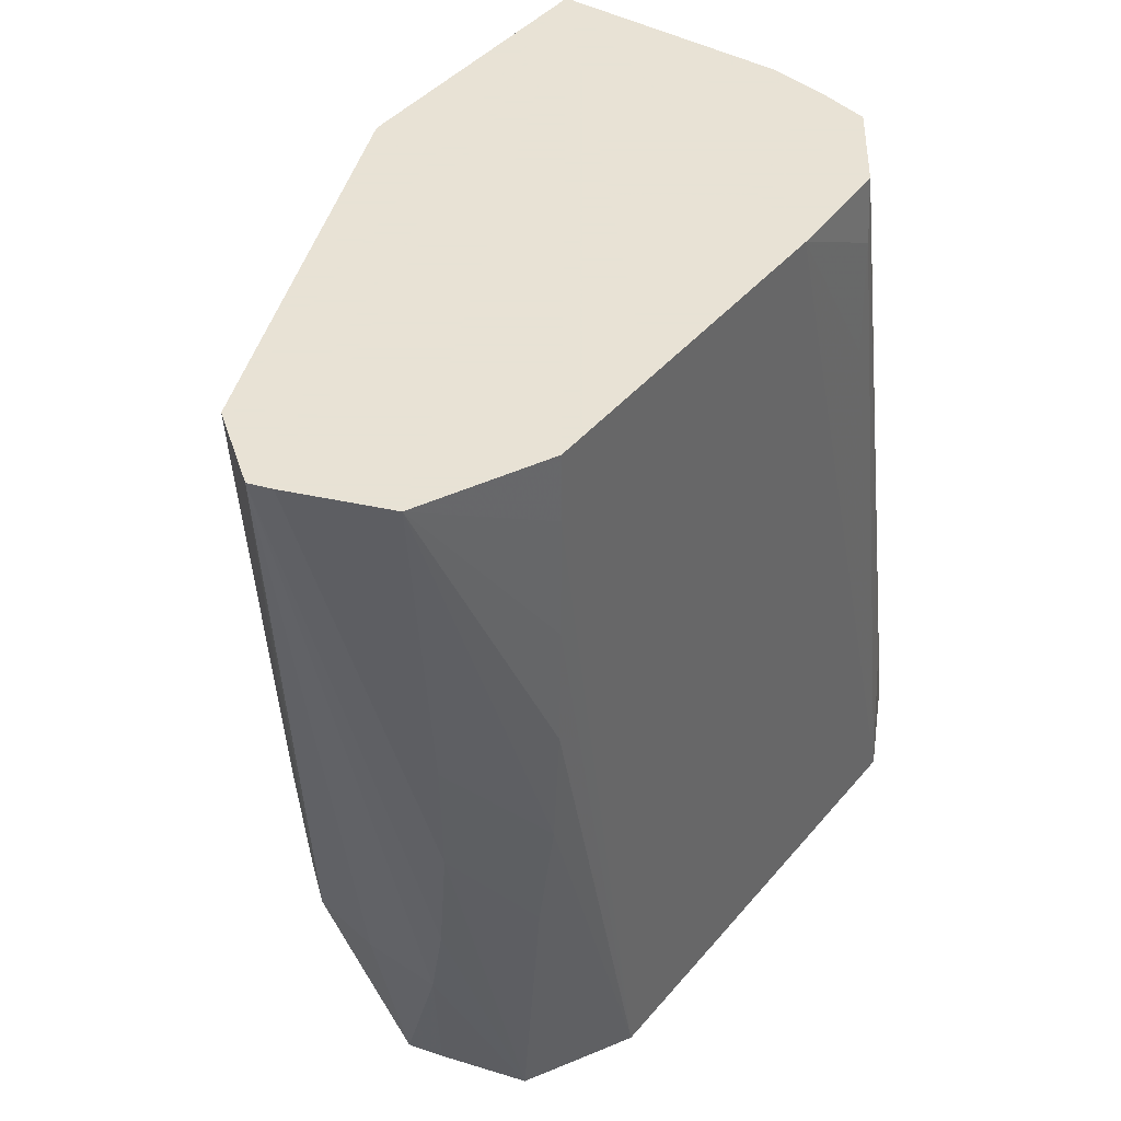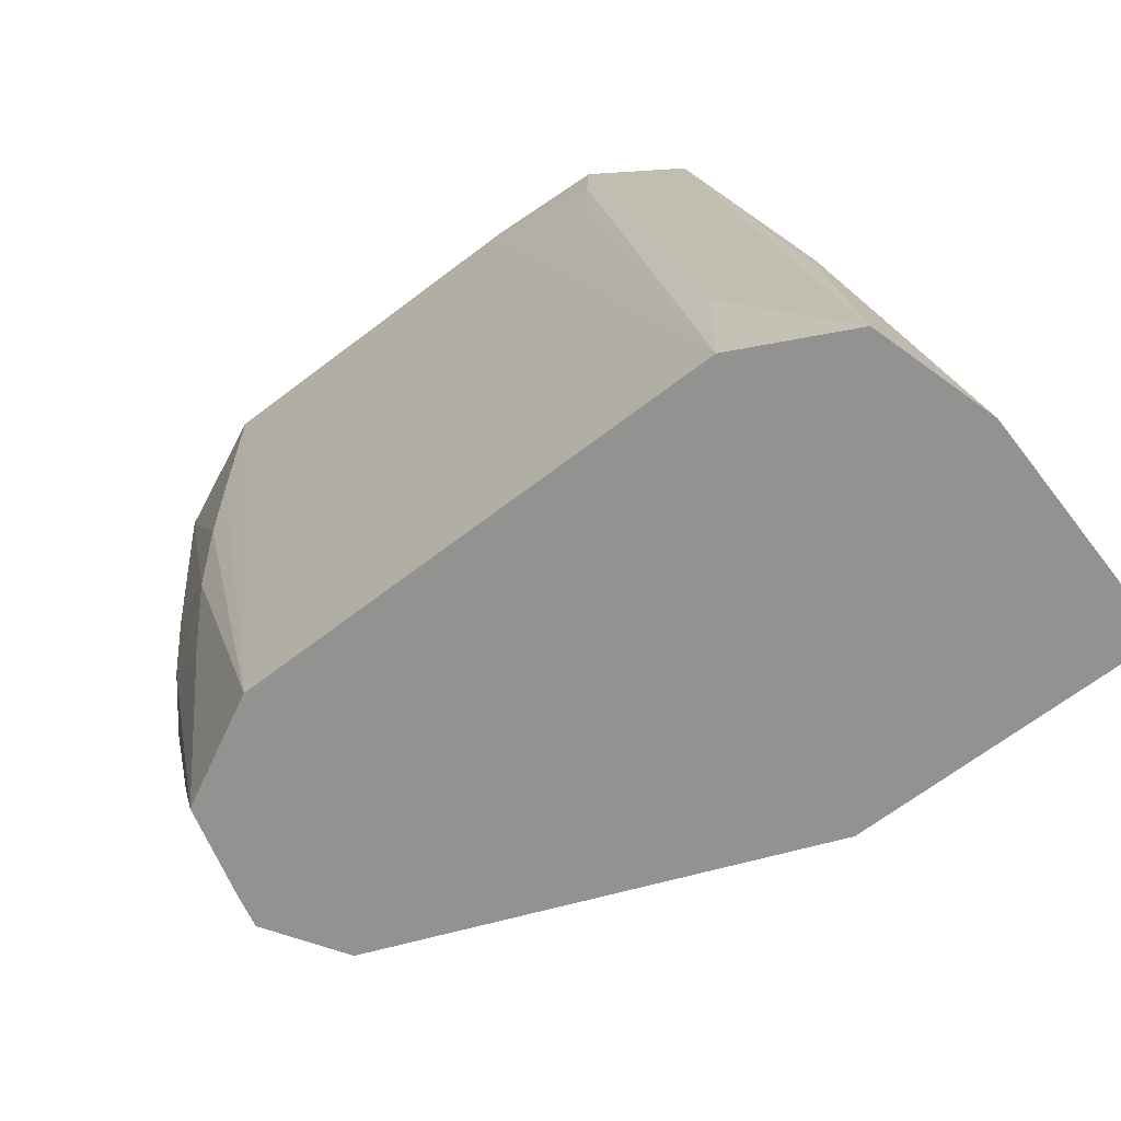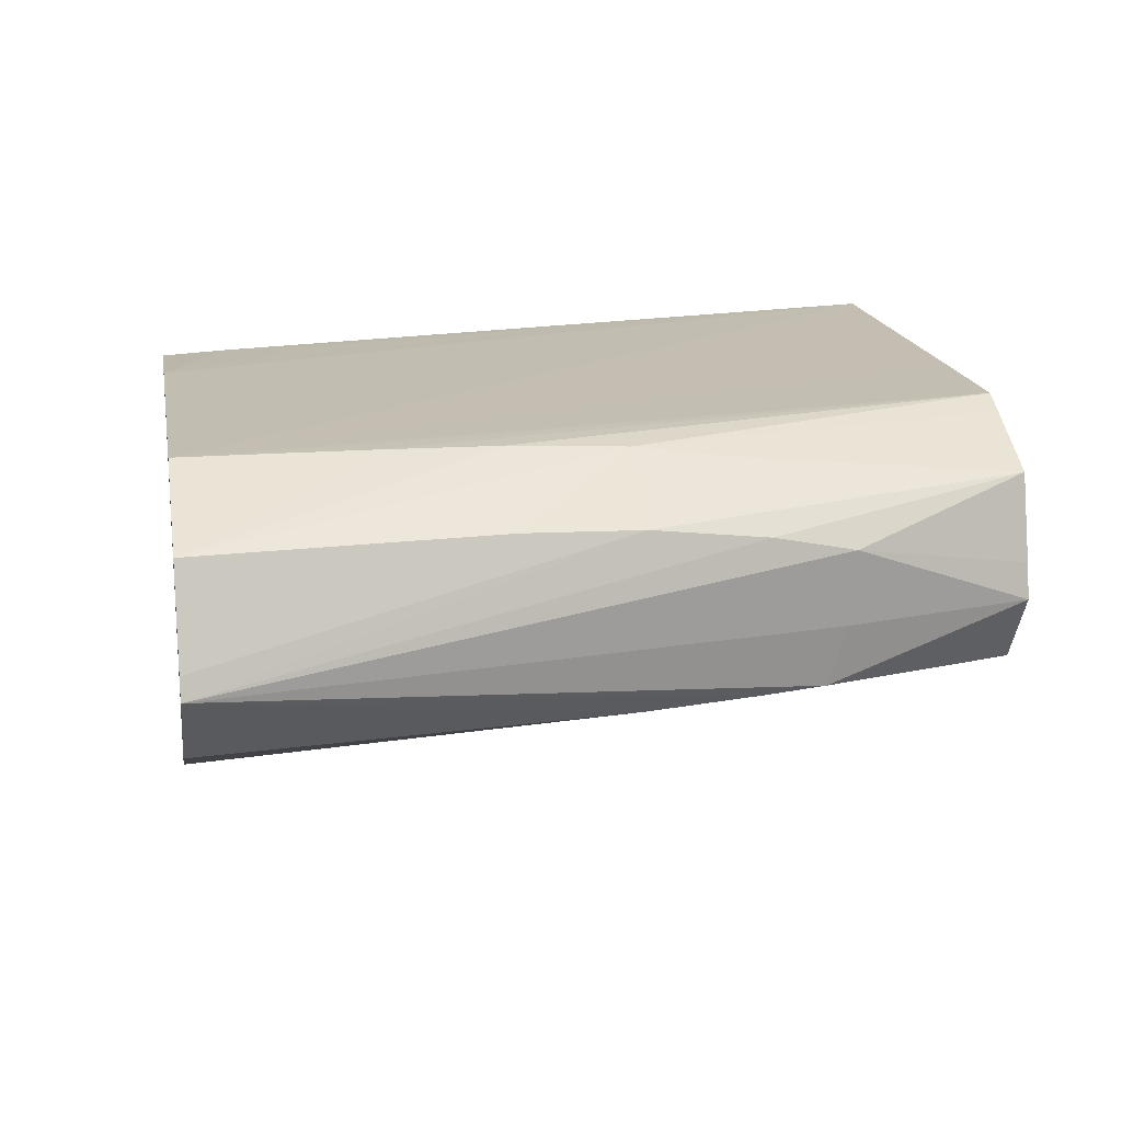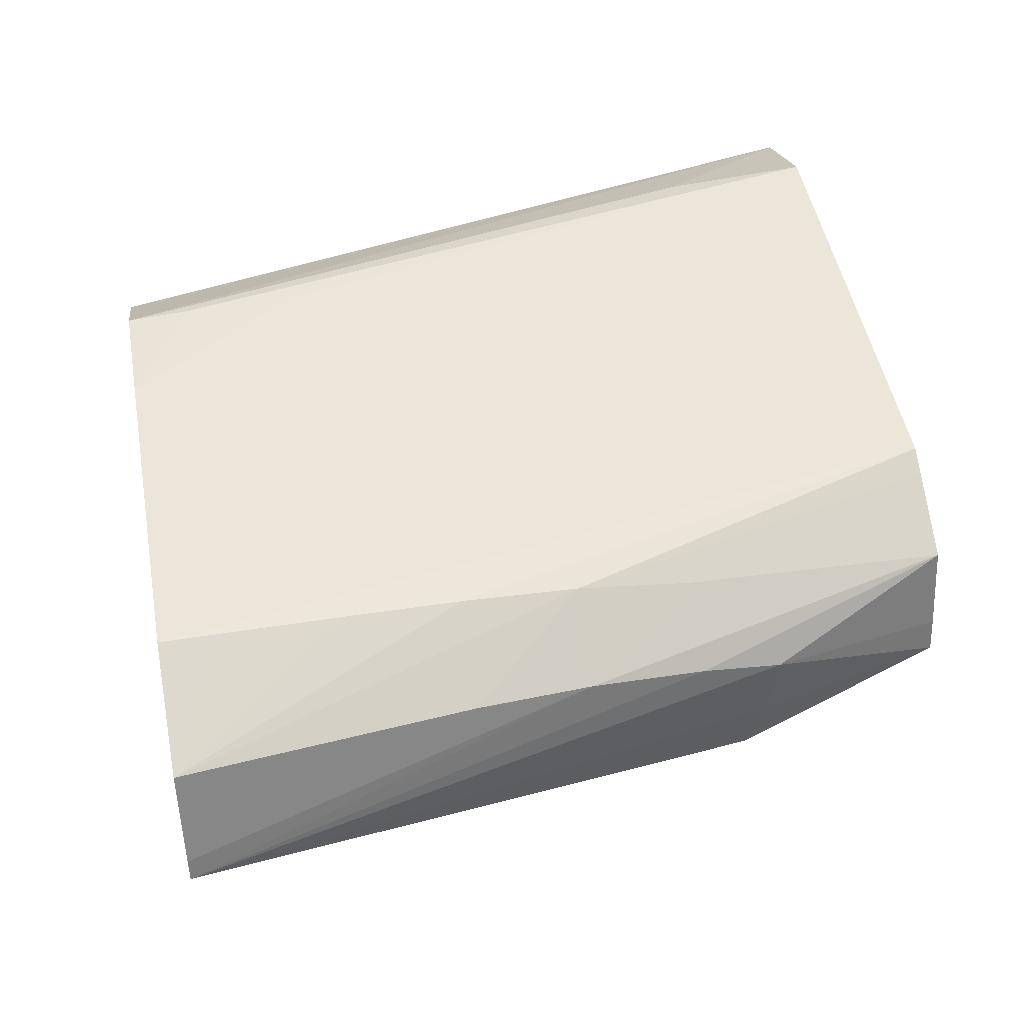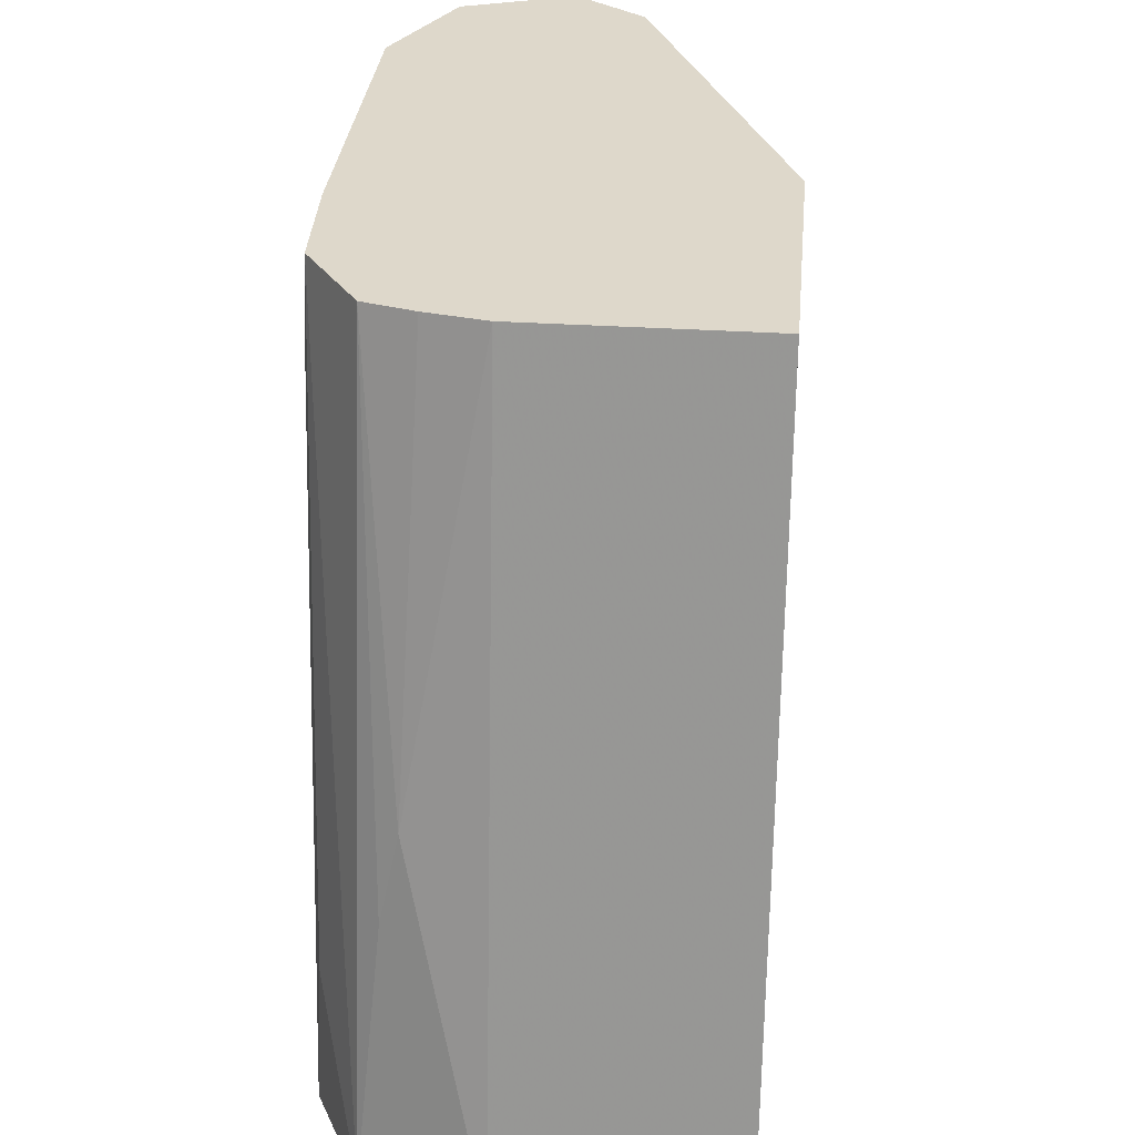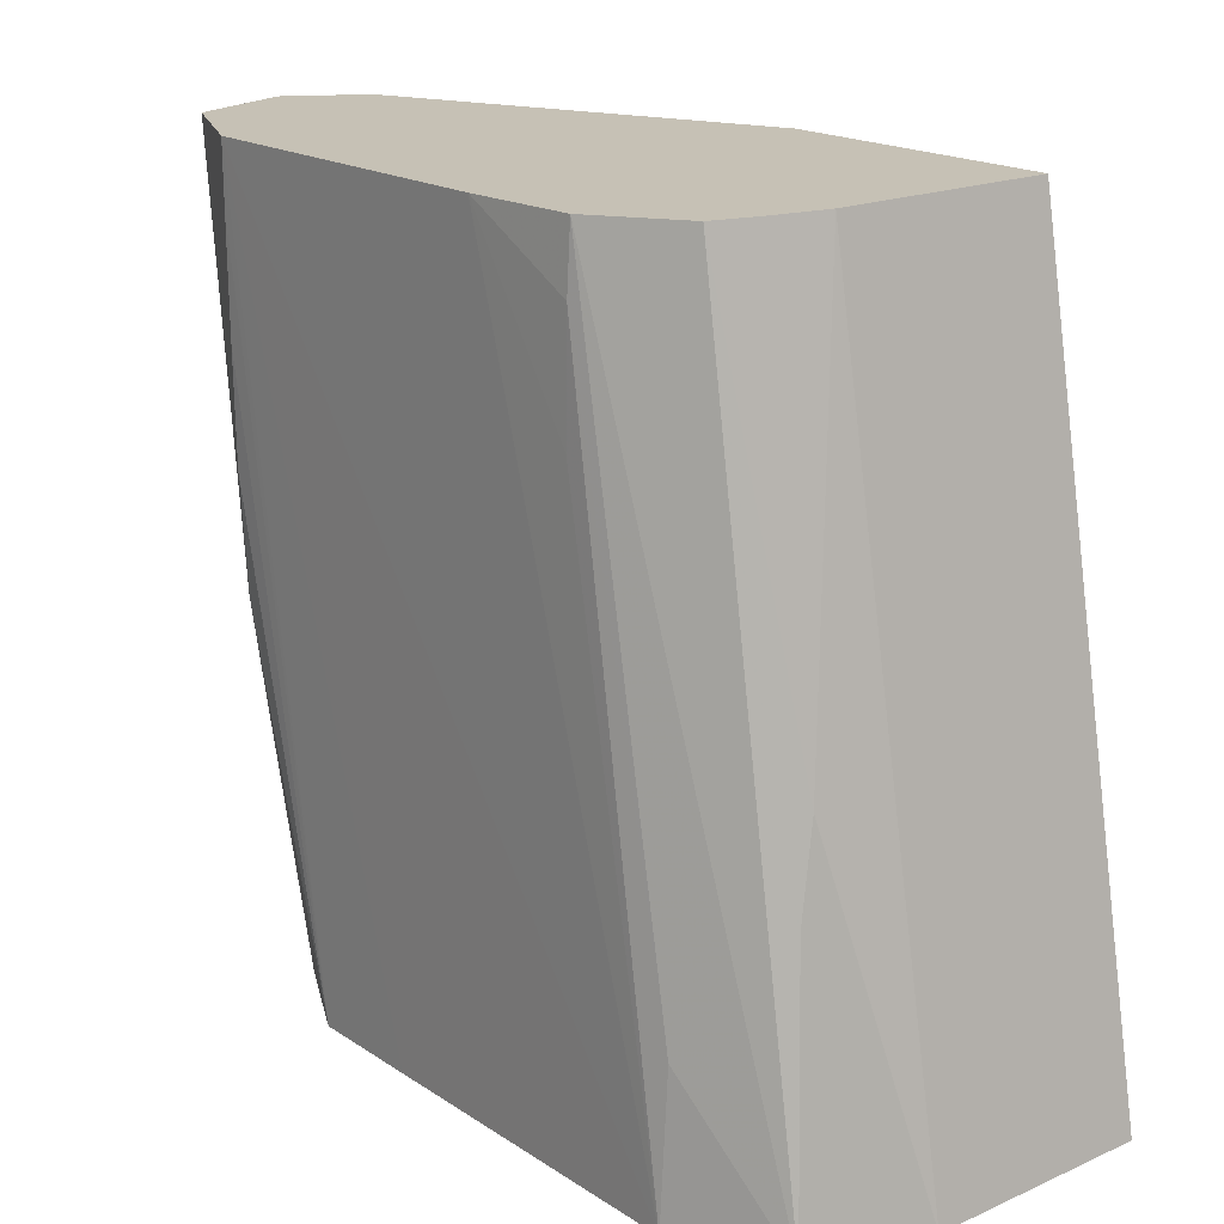
<metadata>
{"format":"obj","ext":"obj","renderer":"f3d","projection":"perspective","resolution":1024,"background":"white","views":[{"elev":40.6,"azim":125.4,"up":"+Z"},{"elev":-66.3,"azim":-142.5,"up":"+Z"},{"elev":17.0,"azim":80.1,"up":"+Y"},{"elev":48.3,"azim":79.7,"up":"+Y"},{"elev":31.6,"azim":-84.7,"up":"+Z"},{"elev":18.8,"azim":-129.7,"up":"+Z"}]}
</metadata>
<code>
v -37.89 5.686 -22.21
v -35.03 5.686 -6.684
v -37.89 10.21 -22.21
v -32.16 5.686 -22.21
v -35.03 10.21 -6.684
v -29.38 5.686 -6.684
v -36.42 11.71 -15.24
v -37.21 12.55 -22.21
v -31.99 5.686 -21.31
v -24.43 8.812 -22.21
v -22.7 9.078 -18.16
v -22.61 9 -17.02
v -22.46 8.879 -14.75
v -34.8 11.35 -6.684
v -31.6 5.686 -19.29
v -22.34 8.83 -12.48
v -21.73 8.838 -6.684
v -36.58 12.07 -17.02
v -34.53 12.32 -6.684
v -35.18 13.41 -19.29
v -35.18 13.58 -22.21
v -32.91 13.41 -6.684
v -31.62 5.686 -19.37
v -23.52 10.21 -22.21
v -22.63 10.21 -18.5
v -20.68 10.21 -6.684
v -32.91 13.48 -7.944
v -32.91 13.51 -10.21
v -30.64 13.53 -6.684
v -26.1 13.53 -6.684
v -23.83 13.53 -6.684
v -28.37 13.55 -22.21
v -23.67 10.88 -22.21
v -22.61 11.62 -18.62
v -20.81 10.63 -6.684
v -22.47 11.97 -17.02
v -22.27 12.28 -14.75
v -23.83 13.53 -7.944
v -26.1 13.54 -22.21
v -21.47 12.45 -6.684
v -24.1 12.5 -22.21
v -22.07 12.4 -12.48
v -23.83 13.07 -17.02
v -23.83 13.37 -14.75
v -23.83 13.51 -10.21
v -23.83 13.49 -12.48
v -25.62 13.3 -22.21
f 1 2 5
f 1 5 3
f 1 3 8
f 1 8 21
f 1 21 32
f 1 32 39
f 1 39 47
f 1 47 41
f 1 41 33
f 1 33 24
f 1 24 10
f 1 10 4
f 1 4 9
f 1 9 23
f 1 23 15
f 1 15 6
f 1 6 2
f 2 6 17
f 2 17 26
f 2 26 35
f 2 35 40
f 2 40 31
f 2 31 30
f 2 30 29
f 2 29 22
f 2 22 19
f 2 19 14
f 2 14 5
f 3 7 8
f 3 5 7
f 4 10 11
f 4 11 12
f 4 12 13
f 4 13 9
f 5 14 7
f 6 15 13
f 6 13 16
f 6 16 17
f 7 18 8
f 7 14 19
f 7 19 18
f 8 20 21
f 8 18 19
f 8 19 22
f 8 22 20
f 9 13 23
f 10 24 11
f 11 25 26
f 11 26 12
f 11 24 25
f 12 26 13
f 13 26 17
f 13 17 16
f 13 15 23
f 20 22 27
f 20 27 21
f 21 27 28
f 21 28 29
f 21 29 30
f 21 30 31
f 21 31 32
f 22 29 27
f 24 33 34
f 24 34 25
f 25 34 26
f 26 34 36
f 26 36 37
f 26 37 35
f 27 29 28
f 31 38 39
f 31 39 32
f 31 40 38
f 33 41 34
f 34 41 36
f 35 37 40
f 36 41 37
f 37 42 40
f 37 41 43
f 37 43 44
f 37 44 42
f 38 40 45
f 38 45 39
f 39 45 46
f 39 46 44
f 39 44 47
f 40 42 44
f 40 44 46
f 40 46 45
f 41 47 44
f 41 44 43

</code>
